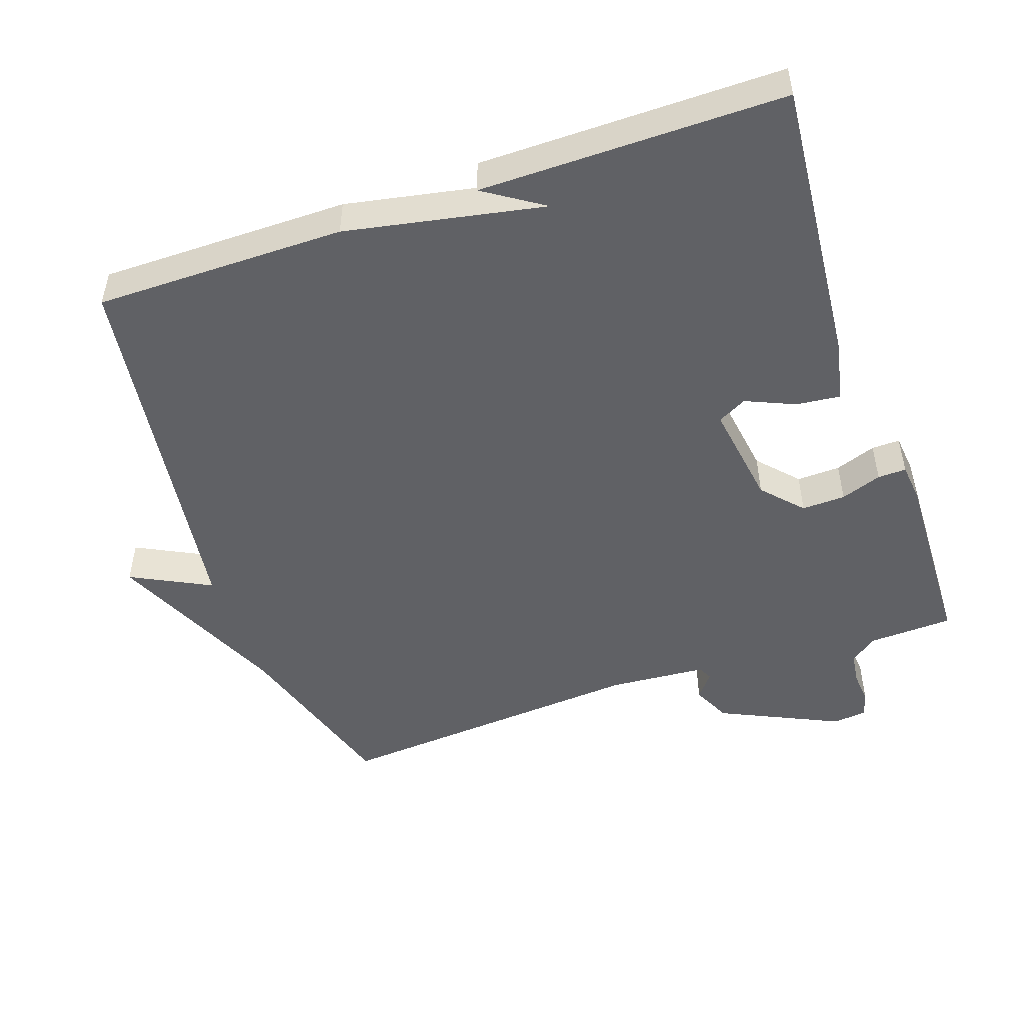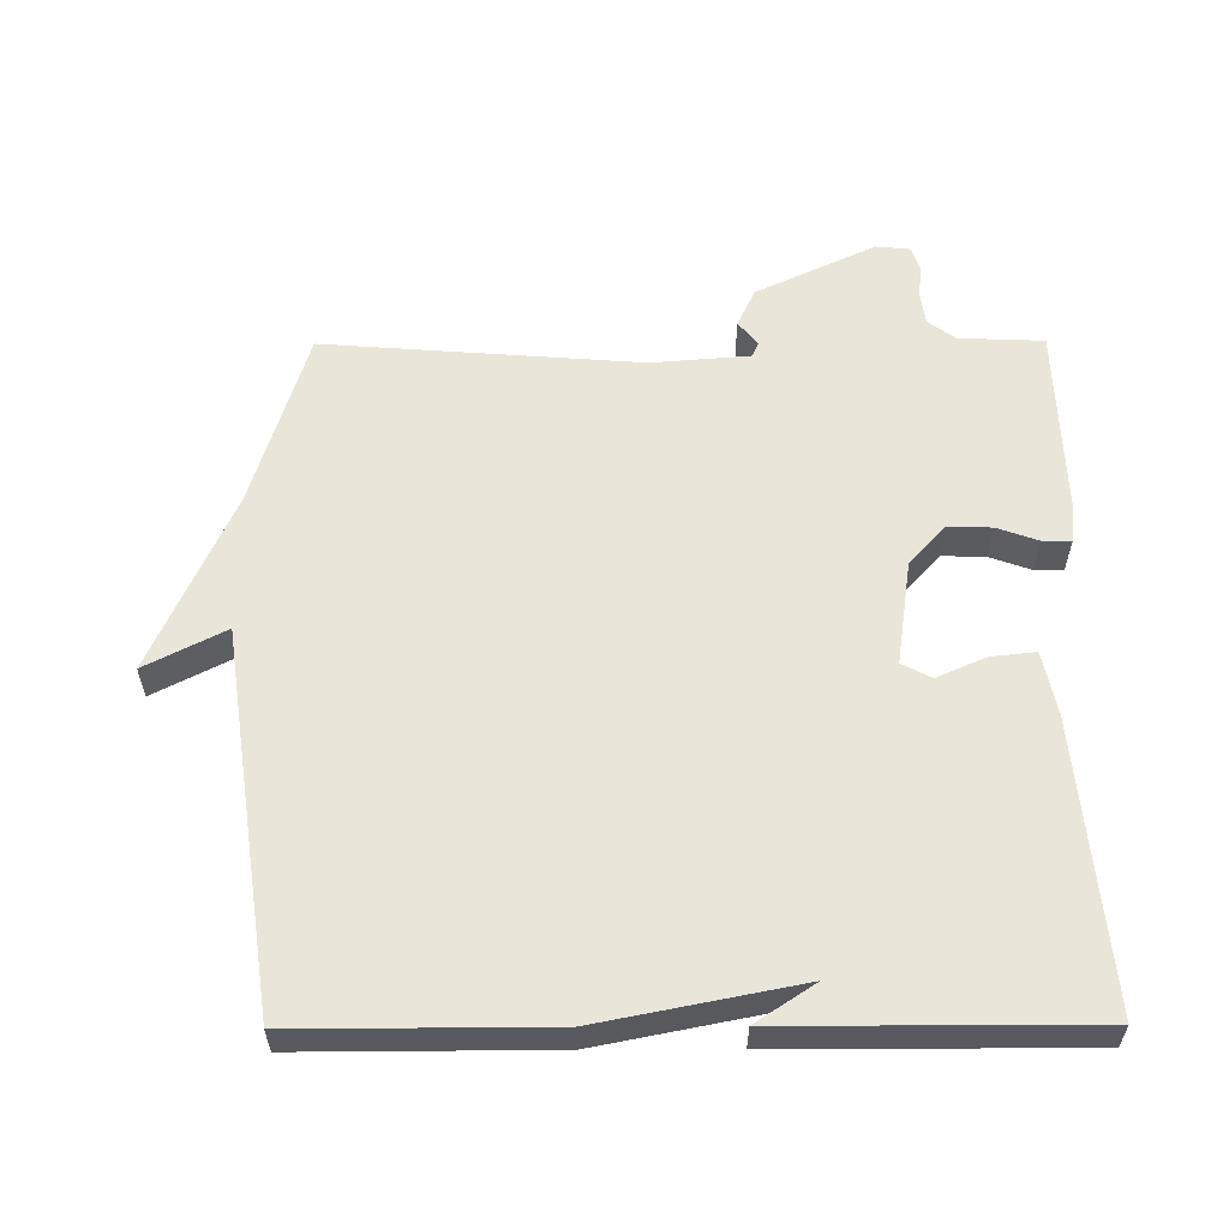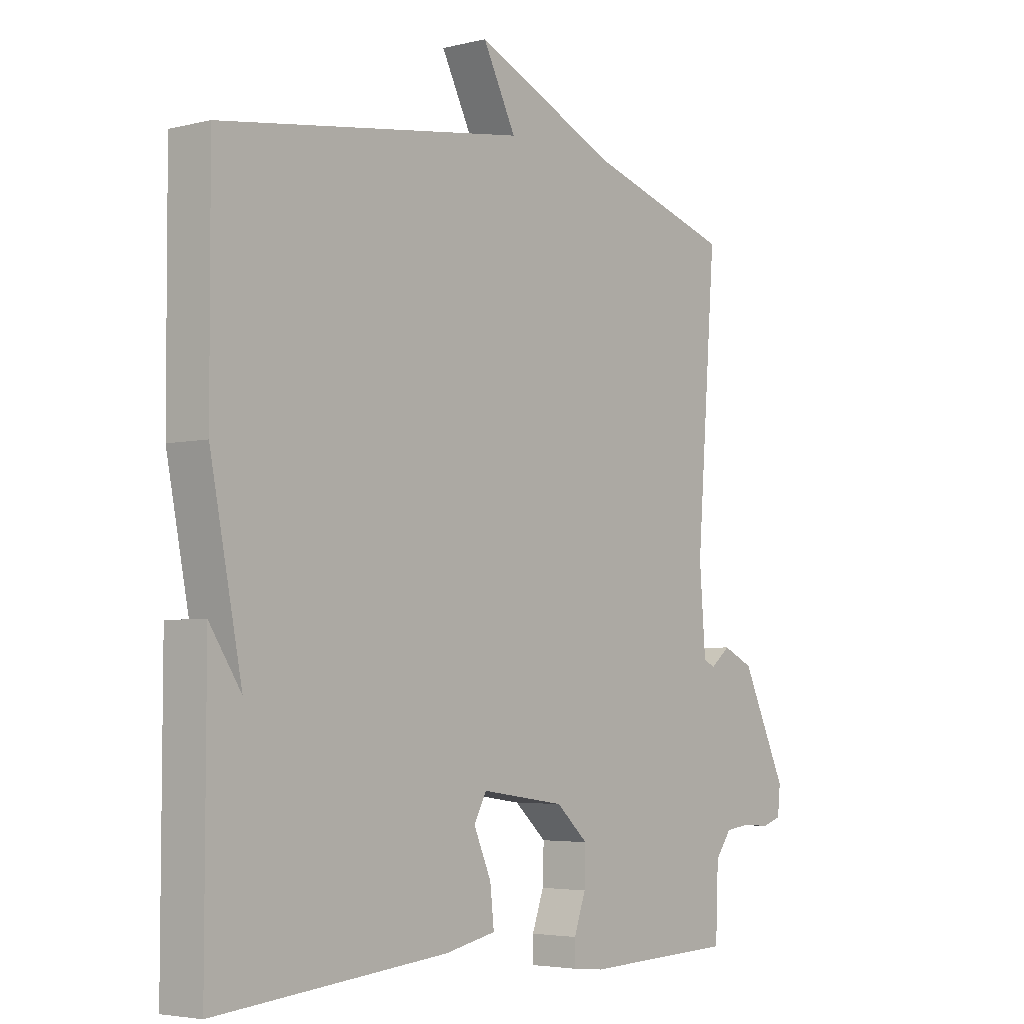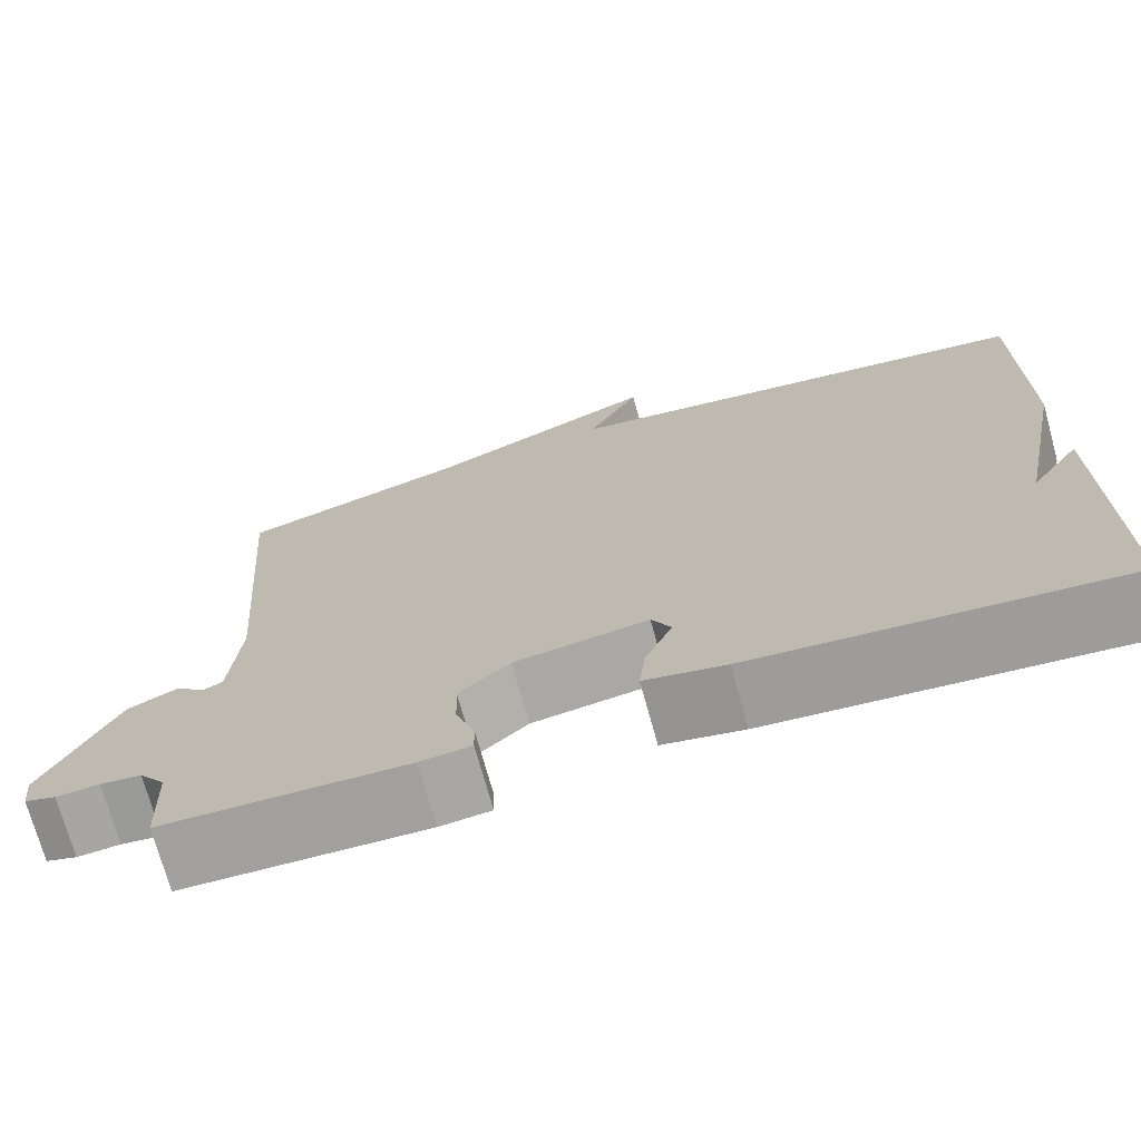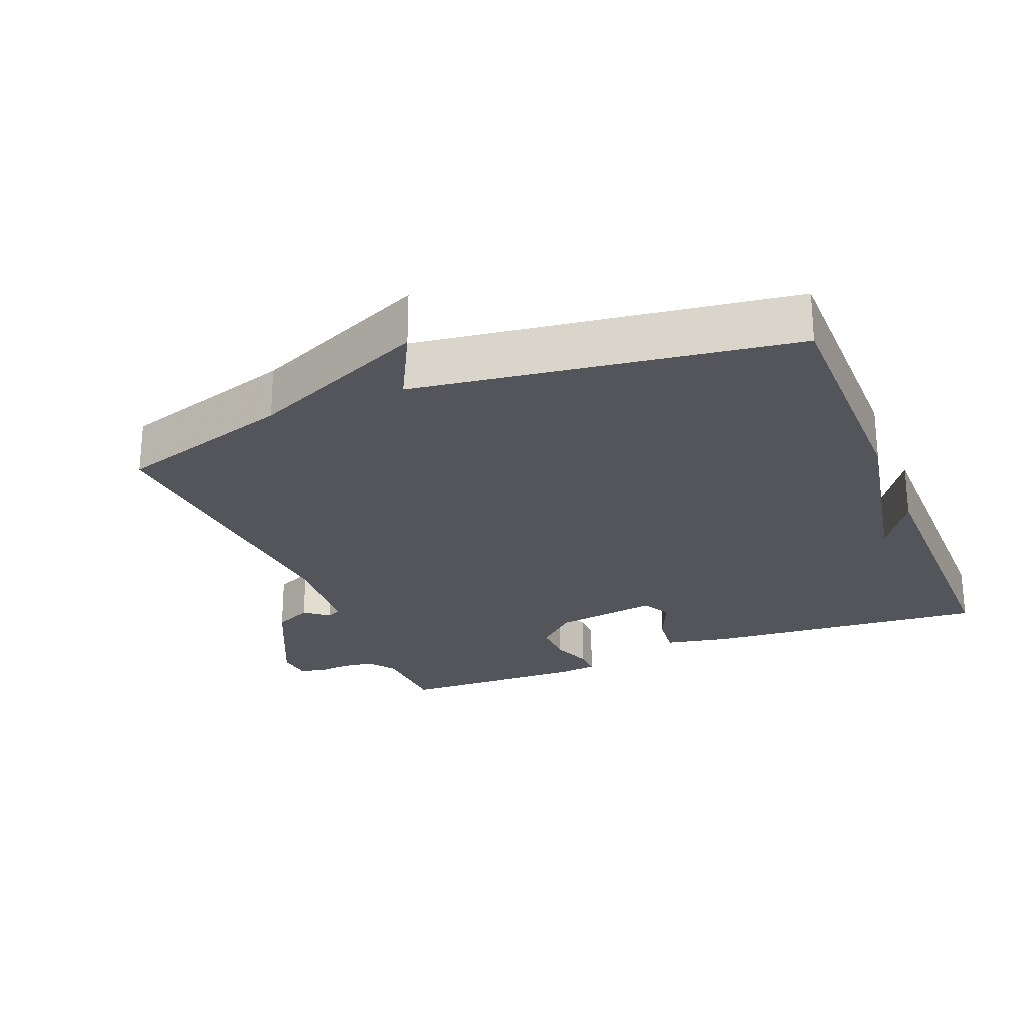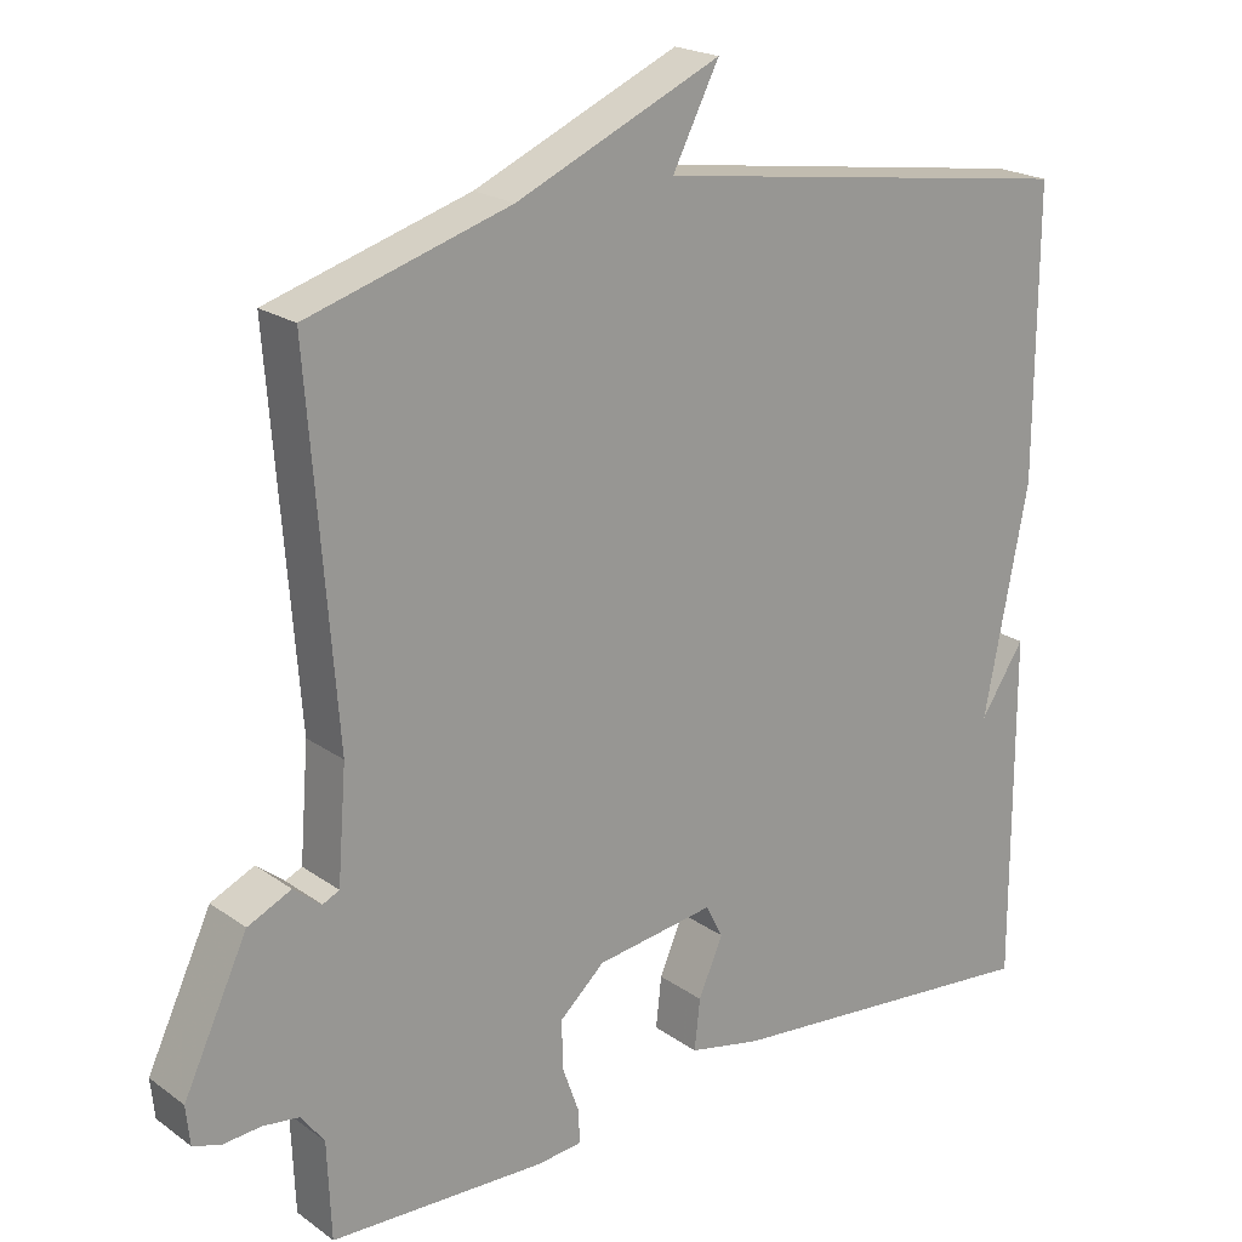
<metadata>
{"format":"obj","ext":"obj","renderer":"f3d","projection":"perspective","resolution":1024,"background":"white","views":[{"elev":-49.5,"azim":109.2,"up":"+Y"},{"elev":58.1,"azim":89.7,"up":"+Y"},{"elev":-4.1,"azim":128.8,"up":"+Z"},{"elev":-72.5,"azim":15.4,"up":"+Z"},{"elev":-24.9,"azim":22.1,"up":"+Y"},{"elev":20.8,"azim":-38.4,"up":"+Z"}]}
</metadata>
<code>
v 0.5 0.07 0.5
v 0.499 0.07 0.139
v 0.443 0.07 -0.146
v 0.499 0.07 -0.061
v 0.5 0.07 -0.5
v 0.087 0.07 -0.462
v -0.004 0.07 -0.443
v 0.003 0.07 -0.379
v 0.034 0.07 -0.308
v 0.012 0.07 -0.266
v -0.138 0.07 -0.288
v -0.195 0.07 -0.34
v -0.193 0.07 -0.403
v -0.172 0.07 -0.462
v -0.171 0.07 -0.503
v -0.228 0.07 -0.509
v -0.5 0.07 -0.5
v -0.505 0.07 -0.378
v -0.534 0.07 -0.339
v -0.58 0.07 -0.333
v -0.628 0.07 -0.337
v -0.663 0.07 -0.326
v -0.668 0.07 -0.277
v -0.587 0.07 -0.105
v -0.532 0.07 -0.079
v -0.497 0.07 -0.107
v -0.476 0.07 -0.097
v -0.465 0.07 0.044
v -0.5 0.07 0.5
v -0.244 0.07 0.578
v 0.015 0.07 0.693
v -0.044 0.07 0.578
v 0.5 0 0.5
v 0.499 0 0.139
v 0.443 0 -0.146
v 0.499 0 -0.061
v 0.5 0 -0.5
v 0.087 0 -0.462
v -0.004 0 -0.443
v 0.003 0 -0.379
v 0.034 0 -0.308
v 0.012 0 -0.266
v -0.138 0 -0.288
v -0.195 0 -0.34
v -0.193 0 -0.403
v -0.172 0 -0.462
v -0.171 0 -0.503
v -0.228 0 -0.509
v -0.5 0 -0.5
v -0.505 0 -0.378
v -0.534 0 -0.339
v -0.58 0 -0.333
v -0.628 0 -0.337
v -0.663 0 -0.326
v -0.668 0 -0.277
v -0.587 0 -0.105
v -0.532 0 -0.079
v -0.497 0 -0.107
v -0.476 0 -0.097
v -0.465 0 0.044
v -0.5 0 0.5
v -0.244 0 0.578
v 0.015 0 0.693
v -0.044 0 0.578
f 30 31 32
f 1 2 3
f 32 1 3
f 30 32 3
f 29 30 3
f 28 29 3
f 27 28 3
f 26 27 3
f 24 25 26
f 23 24 26
f 22 23 26
f 21 22 26
f 20 21 26
f 19 20 26 3
f 16 17 18
f 15 16 18
f 14 15 18
f 13 14 18
f 12 13 18 19
f 11 12 19
f 10 11 19 3
f 7 8 9
f 6 7 9
f 5 6 9
f 5 9 10 3
f 3 4 5
f 64 63 62
f 35 34 33
f 35 33 64
f 35 64 62
f 35 62 61
f 35 61 60
f 35 60 59
f 35 59 58
f 58 57 56
f 58 56 55
f 58 55 54
f 58 54 53
f 58 53 52
f 35 58 52 51
f 50 49 48
f 50 48 47
f 50 47 46
f 50 46 45
f 51 50 45 44
f 51 44 43
f 35 51 43 42
f 41 40 39
f 41 39 38
f 41 38 37
f 35 42 41 37
f 37 36 35
f 1 33 34 2
f 2 34 35 3
f 3 35 36 4
f 4 36 37 5
f 5 37 38 6
f 6 38 39 7
f 7 39 40 8
f 8 40 41 9
f 9 41 42 10
f 10 42 43 11
f 11 43 44 12
f 12 44 45 13
f 13 45 46 14
f 14 46 47 15
f 15 47 48 16
f 16 48 49 17
f 17 49 50 18
f 18 50 51 19
f 19 51 52 20
f 20 52 53 21
f 21 53 54 22
f 22 54 55 23
f 23 55 56 24
f 24 56 57 25
f 25 57 58 26
f 26 58 59 27
f 27 59 60 28
f 28 60 61 29
f 29 61 62 30
f 30 62 63 31
f 31 63 64 32
f 32 64 33 1

</code>
